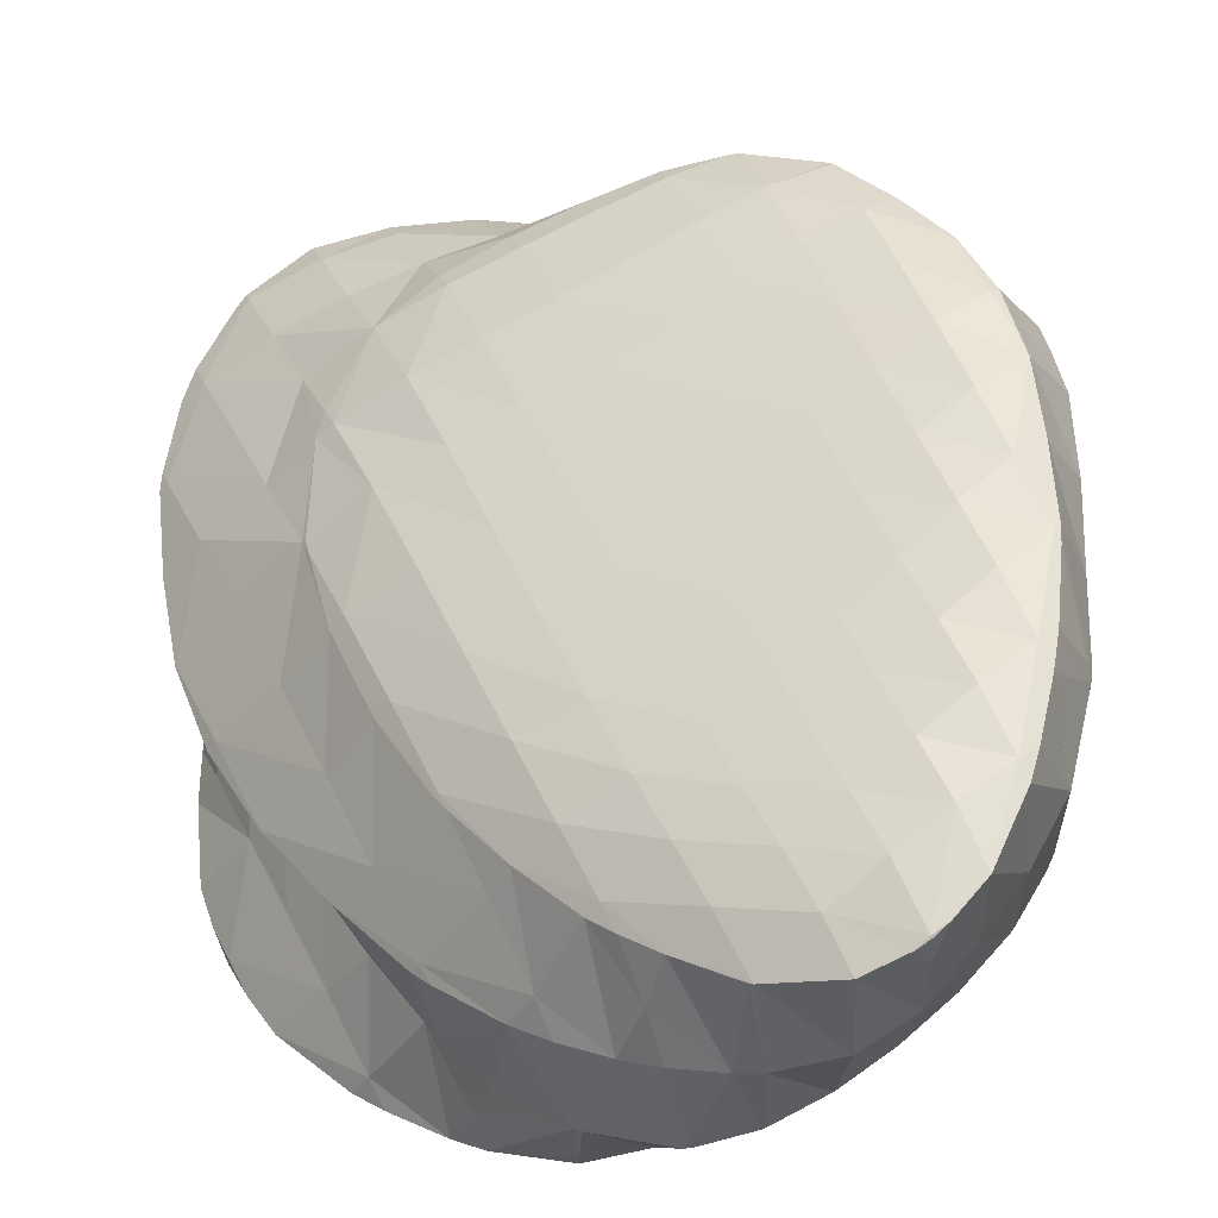
<metadata>
{"format":"obj","ext":"obj","renderer":"f3d","projection":"perspective","resolution":1024,"background":"white","views":[{"elev":50.5,"azim":-31.2,"up":"+Z"}]}
</metadata>
<code>
v 217.8 192.3 52.05
v 217.8 190.9 52.26
v 217.9 192.3 51.96
v 218.1 193.8 51.88
v 218.5 185.7 53.47
v 219 184.5 53.84
v 219.1 185.5 53.36
v 219.5 188.5 52.42
v 217.8 189.1 52.59
v 219.9 191.6 51.88
v 218.4 195.4 51.75
v 220.3 194.7 51.6
v 220.6 198 51.65
v 219.8 198.3 51.78
v 220.8 199.9 51.89
v 219.9 182.3 54.6
v 220.5 181.2 55.02
v 220.6 182.2 54.51
v 221 185 53.47
v 221.4 187.9 52.8
v 221.8 190.9 52.34
v 222.2 194 52.01
v 222.6 197.2 51.83
v 221.5 201.1 51.98
v 223 200.4 51.85
v 223.4 203.7 52.18
v 223.3 203.8 52.2
v 223.4 204 52.24
v 222.2 179.1 56.05
v 222.6 181.8 54.71
v 222.9 184.5 53.95
v 223.3 187.4 53.41
v 223.7 190.3 52.99
v 224.2 193.4 52.65
v 224.6 196.5 52.4
v 225.1 199.6 52.25
v 225.5 202.8 52.33
v 225.8 205.6 52.89
v 222.2 179 56.08
v 223.9 178 56.91
v 224 178.8 56.4
v 224.4 181.4 55.25
v 224.8 184.1 54.6
v 225.2 186.9 54.12
v 225.6 189.8 53.73
v 226.1 192.8 53.39
v 226.6 195.8 53.12
v 227.1 198.9 52.94
v 227.5 202 52.97
v 227 205.6 53.33
v 228 205.2 53.57
v 228 205.5 53.71
v 225.8 177.5 57.69
v 225.9 178.5 57.02
v 226.3 181.1 55.94
v 226.7 183.7 55.32
v 227.1 186.5 54.87
v 227.6 189.3 54.49
v 228 192.3 54.17
v 228.5 195.3 53.91
v 229 198.3 53.76
v 229.5 201.3 53.83
v 230 204.4 54.58
v 230 204.4 54.62
v 227.6 177.5 58.41
v 227.8 178.3 57.84
v 228.2 180.9 56.71
v 228.6 183.5 56.08
v 229.1 186.2 55.64
v 229.5 188.9 55.27
v 230 191.8 54.97
v 230.5 194.8 54.74
v 231 197.7 54.64
v 231.6 200.7 54.86
v 230.2 204.3 54.71
v 231.9 202.8 55.56
v 229.6 177.9 59.06
v 229.7 178.2 58.89
v 230.1 180.8 57.58
v 230.5 183.3 56.89
v 231 186 56.42
v 231.5 188.7 56.06
v 232 191.5 55.78
v 232.5 194.4 55.59
v 233 197.3 55.56
v 233.6 200.1 55.97
v 233.8 201.3 56.47
v 230.1 178.1 59.18
v 231.7 179 59.62
v 232 180.7 58.61
v 232.5 183.3 57.75
v 232.9 185.9 57.23
v 233.4 188.6 56.87
v 233.9 191.3 56.61
v 234.5 194.1 56.48
v 235.1 196.9 56.6
v 235.6 199.6 57.29
v 235.6 199.8 57.35
v 233.8 180.2 60.18
v 233.9 180.7 59.83
v 234.4 183.3 58.71
v 234.9 185.9 58.11
v 235.4 188.5 57.74
v 235.9 191.2 57.53
v 236.5 193.9 57.54
v 237.1 196.6 57.95
v 235.8 199.6 57.43
v 237.3 197.5 58.27
v 234.5 180.7 60.35
v 236 182 60.66
v 236.3 183.4 59.91
v 236.8 185.9 59.16
v 237.3 188.5 58.78
v 237.9 191.1 58.66
v 238.5 193.7 58.95
v 237.8 196.4 58.64
v 238.7 194.7 59.23
v 237.5 183.4 60.92
v 238.6 185.2 60.96
v 238.7 186 60.68
v 239.3 188.6 60.29
v 239.7 191.1 60.23
v 239.7 190.5 60.34
v 239.1 193.7 59.54
v 239 186 60.94
v 239.6 188.6 60.68
v 217.9 192.2 52.25
v 219 185.4 54.38
v 219.2 188.2 54.93
v 219.5 191.3 54.78
v 219.9 194.6 54.24
v 220.4 198 53.12
v 220.4 181.8 56.3
v 220.3 184.2 57.67
v 220.4 183.6 57.82
v 220.2 187.4 57.08
v 220.5 190.6 56.62
v 220.9 194 56.24
v 221.5 197.4 55.96
v 222.6 200.6 55.79
v 222.6 200.4 55.87
v 223.4 203.7 52.57
v 221.7 178.4 59.27
v 221.8 178.2 59.35
v 222.1 178.9 56.65
v 220.9 181.2 58.43
v 222.6 200.6 55.87
v 224.5 203.4 56.16
v 225.3 204.1 56.32
v 223.4 175.9 60.45
v 227.5 205.5 56.95
v 227.7 205.7 57.02
v 223.7 175.7 60.59
v 225.2 174.8 61.34
v 225.3 175.6 60.25
v 230 205.7 57.87
v 227 174.5 62.12
v 227.2 175.5 60.73
v 232 203.6 57.7
v 232 204.2 58.82
v 228.9 174.4 62.86
v 229.1 175.5 61.53
v 232.7 203.4 59.14
v 233.9 202 59.78
v 230.8 174.6 63.57
v 231 175.5 62.51
v 231.5 178 60.43
v 235.7 199.9 60.7
v 232.8 175.1 64.23
v 232.9 175.7 63.58
v 233.4 178.1 61.81
v 236 199.3 60.9
v 237.2 197.3 61.62
v 234.4 175.9 64.69
v 234.9 176.2 64.8
v 235.3 178.3 63.26
v 235.8 180.7 61.67
v 237.9 196.1 62.01
v 238.7 194.4 62.56
v 236.9 178.5 65.1
v 237.2 179 65.09
v 237.6 180.8 64.05
v 238.2 183.4 62.44
v 239.8 190.7 63.6
v 239.8 190.7 63.61
v 239.1 193.3 62.9
v 238.1 180.9 65.01
v 238.8 183.2 64.75
v 239.4 185.7 64.44
v 239.7 188.2 64.08
v 219 191.2 59.34
v 219 191.1 59.36
v 219 191.2 59.3
v 219.5 194.7 58.36
v 219.1 194.9 58.82
v 219.8 198.4 58.5
v 219.8 198.4 58.53
v 219.8 198.5 58.53
v 219.9 184 60.86
v 220.1 183.3 61.05
v 219.4 187.5 60.07
v 222.6 200.6 55.92
v 221 201.7 58.49
v 222.8 204.5 58.15
v 222.5 204.8 58.57
v 222.8 205.3 58.63
v 221.7 178.3 59.72
v 221.6 179.3 62.34
v 221 180.6 61.86
v 225.4 206.9 58.25
v 224.6 207.5 58.98
v 225.5 208.3 59.2
v 222.5 177.7 62.98
v 223.2 176.6 63.51
v 228.1 209.2 59.61
v 227.7 209.5 59.82
v 228.1 209.7 59.97
v 224.4 175.2 64.22
v 225 174.6 64.59
v 230.3 207.9 59.54
v 230.5 209.6 60.87
v 226.7 173.4 65.54
v 232.5 206.9 60.83
v 232.7 208.3 61.84
v 228.6 173.3 66.3
v 234.1 203 60.59
v 234.7 206.2 62.72
v 234.7 206.3 62.81
v 230.6 173.8 66.94
v 236.2 202.5 62.98
v 234.8 206.1 62.86
v 236.4 203.5 63.77
v 232.6 174.6 67.55
v 237.7 199.1 63.77
v 237 202.4 64.1
v 237.9 200.1 64.71
v 234.7 175.8 68.11
v 234.7 175.8 68.11
v 239.1 196.1 64.99
v 238.3 199.1 64.98
v 239.2 196.6 65.66
v 237.1 178.4 66.75
v 237 178.1 68.49
v 239.8 190.7 63.62
v 240.4 193.3 65.09
v 239.6 196.1 65.86
v 240.8 194.9 66.5
v 237.2 178.4 68.52
v 238.9 181 68.61
v 239.7 182.1 68.65
v 240 183.5 67.38
v 240.6 185.9 66.41
v 241.2 188.4 66.09
v 241.8 191 66.28
v 242.4 193.6 67.27
v 242.5 193.6 67.31
v 240.8 183.7 68.72
v 242.3 186.4 68.73
v 242.9 188.1 68.61
v 243.2 188.9 68.39
v 243.4 191.4 68.08
v 243.3 189.6 68.43
v 243.2 189 68.52
v 219 191.2 59.37
v 219.4 194.7 59.24
v 219.8 198.4 58.56
v 220.1 183.8 61.28
v 220.4 186.9 61.81
v 220.8 190.3 61.9
v 221.2 193.9 61.59
v 221.7 197.5 60.96
v 222.2 201.2 60.03
v 222.7 204.7 58.9
v 221.6 180.3 63.13
v 221.8 183 64.12
v 222.1 186.2 64.53
v 222.1 185.6 64.65
v 222.2 189.8 63.99
v 222.7 193.4 63.64
v 223.6 196.3 63.52
v 223.6 196.8 63.37
v 224.2 200.4 62.12
v 224.8 203.8 60.98
v 225.3 207.2 59.75
v 223.2 177.5 65.03
v 223 180.1 65.99
v 223.3 179 66.33
v 222.5 182.9 65.25
v 223.8 196.8 63.51
v 225.7 199.9 63.77
v 226.4 200.6 63.92
v 226.9 203 62.77
v 227.5 206.2 61.52
v 228.1 209.3 60.19
v 224.8 175.4 67.71
v 224.9 175.3 67.75
v 223.9 177.6 66.83
v 229 202.2 64.6
v 229 202.2 64.56
v 229.6 205.3 62.92
v 230.2 208.3 61.67
v 226.6 173.6 68.8
v 229.1 202.2 64.64
v 231.3 202.4 65.4
v 231.8 204.4 63.98
v 232.5 207.2 62.55
v 228 173.2 69.43
v 228.5 173.2 69.62
v 228.5 173.1 68.66
v 233.6 202 66.24
v 234 203.5 64.71
v 234.7 206.2 62.88
v 229.1 173.2 69.83
v 230.5 173.6 70.28
v 235.8 201.4 67.06
v 236.2 202.7 64.69
v 232.6 175.1 70.77
v 237.9 200.6 67.87
v 233.4 175.8 70.9
v 234.9 177.3 71.14
v 239.5 199.5 68.54
v 239.8 199.3 68.67
v 237 178.4 68.93
v 235.7 178.3 71.25
v 237.3 180.4 71.4
v 241.2 196.6 69.26
v 241.3 196.8 69.56
v 237.7 180.9 71.43
v 240 183.6 70.01
v 239.2 183.6 71.42
v 240.5 186.2 71.37
v 241.7 194 70.21
v 241.9 191.5 70.75
v 241.4 196.6 69.61
v 240.6 186.2 71.36
v 243.2 189 68.68
v 241.5 188.9 71.15
v 241.9 191.4 70.76
v 222.2 186.2 64.68
v 222.6 189.6 64.56
v 223.1 193.2 64.15
v 223.4 180 66.47
v 223.7 182.6 66.52
v 224.1 185.6 66.41
v 224.6 189 66.14
v 225.1 192.6 65.75
v 225.7 196.2 65.2
v 226.3 199.7 64.28
v 224.9 175.4 67.78
v 225.1 177.6 68.04
v 225.4 179.8 68
v 225.6 182.2 67.8
v 226.1 185.1 67.54
v 226.6 188.4 67.22
v 227.2 191.9 66.85
v 227.8 195.5 66.4
v 228.4 199 65.75
v 226.8 175.4 69.24
v 227.1 177.5 69.24
v 227.3 179.6 69.04
v 227.6 182 68.76
v 228.1 184.8 68.45
v 228.6 188 68.12
v 229.2 191.4 67.77
v 229.9 194.9 67.37
v 230.5 198.3 66.83
v 231.2 201.5 65.88
v 228.5 173.2 69.68
v 228.7 175.4 70.17
v 229 177.5 70.11
v 229.3 179.7 69.88
v 229.7 182 69.58
v 230.1 184.7 69.26
v 230.7 187.8 68.93
v 231.3 191.1 68.59
v 232 194.5 68.22
v 232.7 197.8 67.73
v 233.3 200.9 66.86
v 230.7 175.5 70.78
v 231 177.7 70.8
v 231.3 179.8 70.61
v 231.7 182.2 70.33
v 232.2 184.9 70.02
v 232.8 187.8 69.7
v 233.4 191 69.37
v 234.1 194.2 69
v 234.8 197.3 68.53
v 235.5 200.3 67.67
v 232.7 175.7 70.99
v 233 177.9 71.28
v 233.4 180.2 71.21
v 233.8 182.5 70.98
v 234.3 185.1 70.71
v 234.9 188 70.41
v 235.6 191 70.08
v 236.3 194 69.7
v 237 197 69.2
v 237.7 199.9 68.3
v 235 178.2 71.39
v 235.4 180.5 71.6
v 235.9 182.9 71.5
v 236.4 185.5 71.3
v 237 188.3 71.02
v 237.7 191.1 70.68
v 238.4 194 70.25
v 239.1 196.8 69.67
v 237.4 180.9 71.51
v 237.9 183.3 71.7
v 238.5 185.9 71.65
v 239.1 188.6 71.42
v 239.8 191.3 71.04
v 240.5 194 70.47
v 241.2 196.7 69.64
v 240.5 186.2 71.37
v 241.2 188.8 71.26
v 241.8 191.4 70.76
g foo
f 3 2 1
f 3 1 4
f 7 6 5
f 8 7 5
f 9 8 5
f 2 8 9
f 3 8 2
f 10 8 3
f 11 3 4
f 12 3 11
f 10 3 12
f 13 12 11
f 14 13 11
f 13 14 15
f 18 17 16
f 6 18 16
f 7 18 6
f 19 18 7
f 19 8 20
f 19 7 8
f 20 10 21
f 20 8 10
f 21 12 22
f 21 10 12
f 22 13 23
f 22 12 13
f 24 13 15
f 25 13 24
f 23 13 25
f 26 25 24
f 27 26 24
f 26 27 28
f 18 30 29
f 17 18 29
f 30 19 31
f 30 18 19
f 31 20 32
f 31 19 20
f 32 21 33
f 32 20 21
f 33 22 34
f 33 21 22
f 34 23 35
f 34 22 23
f 35 25 36
f 35 23 25
f 36 26 37
f 36 25 26
f 37 26 28
f 38 37 28
f 41 40 39
f 29 41 39
f 30 41 29
f 42 41 30
f 42 31 43
f 42 30 31
f 43 32 44
f 43 31 32
f 44 33 45
f 44 32 33
f 45 34 46
f 45 33 34
f 46 35 47
f 46 34 35
f 47 36 48
f 47 35 36
f 48 37 49
f 48 36 37
f 50 37 38
f 51 37 50
f 49 37 51
f 51 50 52
f 41 54 53
f 40 41 53
f 54 42 55
f 54 41 42
f 55 43 56
f 55 42 43
f 56 44 57
f 56 43 44
f 57 45 58
f 57 44 45
f 58 46 59
f 58 45 46
f 59 47 60
f 59 46 47
f 60 48 61
f 60 47 48
f 61 49 62
f 61 48 49
f 62 51 63
f 62 49 51
f 63 51 52
f 64 63 52
f 54 66 65
f 53 54 65
f 66 55 67
f 66 54 55
f 67 56 68
f 67 55 56
f 68 57 69
f 68 56 57
f 69 58 70
f 69 57 58
f 70 59 71
f 70 58 59
f 71 60 72
f 71 59 60
f 72 61 73
f 72 60 61
f 73 62 74
f 73 61 62
f 76 63 75
f 74 63 76
f 62 63 74
f 63 64 75
f 66 78 77
f 65 66 77
f 78 67 79
f 78 66 67
f 79 68 80
f 79 67 68
f 80 69 81
f 80 68 69
f 81 70 82
f 81 69 70
f 82 71 83
f 82 70 71
f 83 72 84
f 83 71 72
f 84 73 85
f 84 72 73
f 85 74 86
f 85 73 74
f 86 74 76
f 87 86 76
f 78 88 77
f 88 90 89
f 78 90 88
f 79 90 78
f 90 80 91
f 90 79 80
f 91 81 92
f 91 80 81
f 92 82 93
f 92 81 82
f 93 83 94
f 93 82 83
f 94 84 95
f 94 83 84
f 95 85 96
f 95 84 85
f 96 86 97
f 96 85 86
f 97 86 87
f 98 97 87
f 90 100 99
f 89 90 99
f 100 91 101
f 100 90 91
f 101 92 102
f 101 91 92
f 102 93 103
f 102 92 93
f 103 94 104
f 103 93 94
f 104 95 105
f 104 94 95
f 105 96 106
f 105 95 96
f 108 97 107
f 106 97 108
f 96 97 106
f 97 98 107
f 100 109 99
f 109 111 110
f 100 111 109
f 101 111 100
f 111 102 112
f 111 101 102
f 112 103 113
f 112 102 103
f 113 104 114
f 113 103 104
f 114 105 115
f 114 104 105
f 117 106 116
f 115 106 117
f 105 106 115
f 106 108 116
f 111 118 110
f 118 120 119
f 111 120 118
f 112 120 111
f 120 113 121
f 120 112 113
f 123 114 122
f 121 114 123
f 113 114 121
f 114 115 124
f 122 114 124
f 115 117 124
f 120 125 119
f 120 121 126
f 125 120 126
f 121 123 126
f 1 2 127
f 4 1 127
f 5 6 128
f 9 5 128
f 129 9 128
f 9 127 2
f 129 127 9
f 130 127 129
f 4 131 11
f 127 131 4
f 130 131 127
f 14 11 131
f 132 14 131
f 15 14 132
f 16 17 133
f 128 6 16
f 134 128 16
f 133 134 16
f 135 134 133
f 129 128 136
f 128 134 136
f 130 129 137
f 129 136 137
f 131 130 138
f 130 137 138
f 132 131 139
f 131 138 139
f 140 24 15
f 141 140 15
f 132 141 15
f 139 141 132
f 27 24 140
f 142 27 140
f 28 27 142
f 145 144 143
f 29 145 17
f 143 17 145
f 133 17 143
f 143 146 133
f 135 133 146
f 147 140 141
f 142 140 148
f 140 147 148
f 148 28 142
f 149 28 148
f 38 28 149
f 39 144 145
f 40 144 39
f 150 144 40
f 29 39 145
f 38 149 50
f 149 151 50
f 50 151 152
f 52 50 152
f 155 154 153
f 150 155 153
f 150 53 155
f 150 40 53
f 52 156 64
f 52 152 156
f 155 158 157
f 154 155 157
f 53 65 155
f 65 158 155
f 76 75 159
f 75 160 159
f 64 160 75
f 156 160 64
f 158 162 161
f 157 158 161
f 65 77 158
f 77 162 158
f 164 159 163
f 164 76 159
f 164 87 76
f 159 160 163
f 162 166 165
f 161 162 165
f 167 77 88
f 167 162 77
f 167 166 162
f 88 89 167
f 87 168 98
f 87 164 168
f 166 170 169
f 165 166 169
f 170 167 171
f 170 166 167
f 89 99 167
f 99 171 167
f 107 172 108
f 172 173 108
f 98 168 172
f 107 98 172
f 170 174 169
f 174 176 175
f 170 176 174
f 171 176 170
f 177 99 109
f 177 171 99
f 177 176 171
f 109 110 177
f 116 178 117
f 178 179 117
f 108 173 178
f 116 108 178
f 176 180 175
f 180 182 181
f 176 182 180
f 177 182 176
f 183 110 118
f 183 177 110
f 183 182 177
f 118 119 183
f 122 184 123
f 184 185 123
f 124 184 122
f 124 186 184
f 117 179 186
f 124 117 186
f 182 187 181
f 182 183 188
f 187 182 188
f 119 188 183
f 125 188 119
f 189 188 125
f 126 189 125
f 126 190 189
f 123 185 190
f 126 123 190
f 193 192 191
f 194 193 191
f 195 194 191
f 196 194 195
f 197 196 195
f 196 197 198
f 135 200 199
f 134 135 199
f 134 201 136
f 134 199 201
f 137 192 193
f 137 201 192
f 137 136 201
f 138 137 194
f 137 193 194
f 139 138 196
f 138 194 196
f 141 139 196
f 202 141 196
f 198 202 196
f 203 202 198
f 204 202 203
f 205 204 203
f 204 205 206
f 143 144 207
f 208 143 207
f 209 143 208
f 146 143 209
f 146 209 135
f 209 200 135
f 147 141 202
f 148 147 204
f 147 202 204
f 149 148 204
f 210 149 204
f 206 210 204
f 211 210 206
f 210 211 212
f 207 214 213
f 144 214 207
f 150 214 144
f 208 207 213
f 151 149 210
f 152 151 210
f 215 152 210
f 212 215 210
f 216 215 212
f 215 216 217
f 154 219 218
f 153 154 218
f 153 218 150
f 218 214 150
f 156 152 220
f 152 215 220
f 220 215 217
f 221 220 217
f 157 219 154
f 157 222 219
f 160 156 223
f 156 220 223
f 223 220 221
f 224 223 221
f 161 222 157
f 161 225 222
f 164 163 226
f 223 163 160
f 223 226 163
f 223 227 226
f 227 223 224
f 228 227 224
f 165 225 161
f 165 229 225
f 168 164 230
f 164 226 230
f 232 227 231
f 230 227 232
f 226 227 230
f 227 228 231
f 169 229 165
f 169 233 229
f 173 172 234
f 172 168 230
f 234 172 230
f 235 234 230
f 236 234 235
f 230 232 235
f 174 237 233
f 169 174 233
f 175 238 174
f 238 237 174
f 179 178 239
f 178 173 234
f 239 178 234
f 240 239 234
f 241 239 240
f 234 236 240
f 242 175 180
f 243 175 242
f 238 175 243
f 180 181 242
f 185 184 244
f 184 186 244
f 186 245 244
f 186 179 239
f 245 186 239
f 246 245 239
f 247 245 246
f 239 241 246
f 242 248 243
f 181 248 242
f 187 248 181
f 249 248 187
f 249 251 250
f 249 188 251
f 249 187 188
f 188 189 251
f 189 252 251
f 189 190 252
f 190 253 252
f 244 190 185
f 244 253 190
f 244 254 253
f 256 245 255
f 254 245 256
f 244 245 254
f 245 247 255
f 251 257 250
f 251 252 258
f 257 251 258
f 258 260 259
f 252 260 258
f 253 260 252
f 262 254 261
f 260 254 262
f 253 254 260
f 254 256 261
f 260 263 259
f 260 262 263
f 191 192 264
f 195 191 264
f 265 195 264
f 197 195 265
f 266 197 265
f 198 197 266
f 199 200 267
f 201 199 267
f 268 201 267
f 201 264 192
f 268 264 201
f 269 264 268
f 265 269 270
f 265 264 269
f 266 270 271
f 266 265 270
f 198 272 203
f 266 272 198
f 271 272 266
f 205 203 272
f 273 205 272
f 206 205 273
f 209 208 274
f 209 267 200
f 274 267 209
f 275 267 274
f 268 277 276
f 268 275 277
f 268 267 275
f 269 268 278
f 268 276 278
f 270 269 279
f 269 278 279
f 281 279 280
f 281 270 279
f 281 271 270
f 272 281 282
f 272 271 281
f 273 282 283
f 273 272 282
f 206 284 211
f 273 284 206
f 283 284 273
f 212 211 284
f 213 214 285
f 274 208 213
f 286 274 213
f 285 286 213
f 287 286 285
f 275 274 288
f 274 286 288
f 277 275 288
f 289 281 280
f 282 281 290
f 281 289 290
f 292 290 291
f 292 282 290
f 292 283 282
f 284 292 293
f 284 283 292
f 212 294 216
f 284 294 212
f 293 294 284
f 217 216 294
f 219 296 295
f 218 219 295
f 218 285 214
f 218 297 285
f 218 295 297
f 287 285 297
f 299 292 298
f 292 291 298
f 293 299 300
f 293 292 299
f 294 300 301
f 294 293 300
f 221 217 294
f 301 221 294
f 222 296 219
f 222 302 296
f 303 299 298
f 305 303 304
f 305 299 303
f 305 300 299
f 301 305 306
f 301 300 305
f 224 221 301
f 306 224 301
f 309 308 307
f 302 309 307
f 302 225 309
f 302 222 225
f 311 305 310
f 305 304 310
f 306 311 312
f 306 305 311
f 228 224 306
f 312 228 306
f 309 313 308
f 225 313 309
f 225 314 313
f 225 229 314
f 316 311 315
f 311 310 315
f 231 316 232
f 312 316 231
f 311 316 312
f 231 228 312
f 233 314 229
f 233 317 314
f 315 235 316
f 315 236 235
f 315 318 236
f 235 232 316
f 237 319 317
f 233 237 317
f 238 320 237
f 320 319 237
f 240 321 241
f 321 322 241
f 236 318 321
f 240 236 321
f 324 243 323
f 320 243 324
f 238 243 320
f 324 323 325
f 247 246 326
f 246 327 326
f 241 327 246
f 322 327 241
f 243 248 323
f 323 328 325
f 248 328 323
f 249 328 248
f 330 250 329
f 330 249 250
f 330 328 249
f 330 329 331
f 255 332 256
f 332 333 256
f 326 255 247
f 334 255 326
f 332 255 334
f 326 327 334
f 250 257 329
f 329 335 331
f 257 335 329
f 258 335 257
f 337 259 336
f 337 258 259
f 337 335 258
f 261 336 262
f 261 337 336
f 261 338 337
f 256 333 338
f 261 256 338
f 259 263 336
f 263 262 336
f 276 277 339
f 278 276 339
f 340 278 339
f 279 278 340
f 341 279 340
f 280 279 341
f 286 287 342
f 288 286 342
f 343 288 342
f 288 339 277
f 343 339 288
f 344 339 343
f 340 344 345
f 340 339 344
f 341 345 346
f 341 340 345
f 280 347 289
f 341 347 280
f 346 347 341
f 290 289 347
f 348 290 347
f 291 290 348
f 295 296 349
f 297 295 349
f 350 297 349
f 297 342 287
f 350 342 297
f 351 342 350
f 343 351 352
f 343 342 351
f 344 352 353
f 344 343 352
f 345 353 354
f 345 344 353
f 346 354 355
f 346 345 354
f 347 355 356
f 347 346 355
f 348 356 357
f 348 347 356
f 298 291 348
f 357 298 348
f 296 302 358
f 349 296 358
f 350 358 359
f 350 349 358
f 351 359 360
f 351 350 359
f 352 360 361
f 352 351 360
f 353 361 362
f 353 352 361
f 354 362 363
f 354 353 362
f 355 363 364
f 355 354 363
f 356 364 365
f 356 355 364
f 357 365 366
f 357 356 365
f 298 367 303
f 357 367 298
f 366 367 357
f 304 303 367
f 307 308 368
f 307 358 302
f 368 358 307
f 369 358 368
f 359 369 370
f 359 358 369
f 360 370 371
f 360 359 370
f 361 371 372
f 361 360 371
f 362 372 373
f 362 361 372
f 363 373 374
f 363 362 373
f 364 374 375
f 364 363 374
f 365 375 376
f 365 364 375
f 366 376 377
f 366 365 376
f 367 377 378
f 367 366 377
f 310 304 367
f 378 310 367
f 308 313 368
f 314 368 313
f 379 368 314
f 369 368 379
f 370 379 380
f 370 369 379
f 371 380 381
f 371 370 380
f 372 381 382
f 372 371 381
f 373 382 383
f 373 372 382
f 374 383 384
f 374 373 383
f 375 384 385
f 375 374 384
f 376 385 386
f 376 375 385
f 377 386 387
f 377 376 386
f 378 387 388
f 378 377 387
f 315 310 378
f 388 315 378
f 314 317 389
f 379 314 389
f 380 389 390
f 380 379 389
f 381 390 391
f 381 380 390
f 382 391 392
f 382 381 391
f 383 392 393
f 383 382 392
f 384 393 394
f 384 383 393
f 385 394 395
f 385 384 394
f 386 395 396
f 386 385 395
f 387 396 397
f 387 386 396
f 388 397 398
f 388 387 397
f 318 315 388
f 398 318 388
f 317 319 389
f 320 389 319
f 399 389 320
f 390 389 399
f 391 399 400
f 391 390 399
f 392 400 401
f 392 391 400
f 393 401 402
f 393 392 401
f 394 402 403
f 394 393 402
f 395 403 404
f 395 394 403
f 396 404 405
f 396 395 404
f 397 405 406
f 397 396 405
f 321 406 322
f 398 406 321
f 397 406 398
f 321 318 398
f 320 324 399
f 325 399 324
f 407 399 325
f 400 399 407
f 401 407 408
f 401 400 407
f 402 408 409
f 402 401 408
f 403 409 410
f 403 402 409
f 404 410 411
f 404 403 410
f 405 411 412
f 405 404 411
f 406 412 413
f 406 405 412
f 327 322 406
f 413 327 406
f 325 328 407
f 328 330 408
f 407 328 408
f 331 408 330
f 414 408 331
f 409 408 414
f 410 414 415
f 410 409 414
f 411 415 416
f 411 410 415
f 332 416 333
f 412 416 332
f 411 416 412
f 332 334 413
f 412 332 413
f 334 327 413
f 331 335 414
f 335 337 415
f 414 335 415
f 337 338 416
f 415 337 416
f 338 333 416
g

</code>
